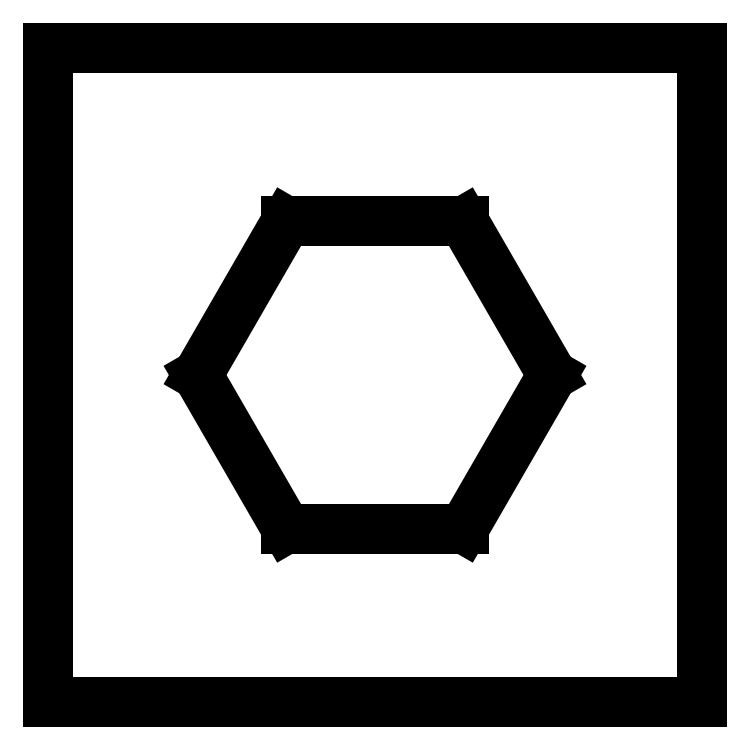
<metadata>
{"format":"dxf","ext":"dxf","renderer":"ezdxf+matplotlib","layout":"modelspace","background":"white","min_lineweight":24,"dpi":150}
</metadata>
<code>
0
SECTION
2
ENTITIES
0
LINE
8
0
10
-6.04
20
-6.04
11
6.04
21
-6.04
0
LINE
8
0
10
6.04
20
-6.04
11
6.04
21
6.04
0
LINE
8
0
10
6.04
20
6.04
11
-6.04
21
6.04
0
LINE
8
0
10
-6.04
20
6.04
11
-6.04
21
-6.04
0
LINE
8
0
10
-3.272
20
0
11
-1.636
21
2.834
0
LINE
8
0
10
-1.636
20
2.834
11
1.636
21
2.834
0
LINE
8
0
10
1.636
20
2.834
11
3.272
21
0
0
LINE
8
0
10
3.272
20
0
11
1.636
21
-2.834
0
LINE
8
0
10
1.636
20
-2.834
11
-1.636
21
-2.834
0
LINE
8
0
10
-1.636
20
-2.834
11
-3.272
21
0
0
ENDSEC
0
EOF

</code>
